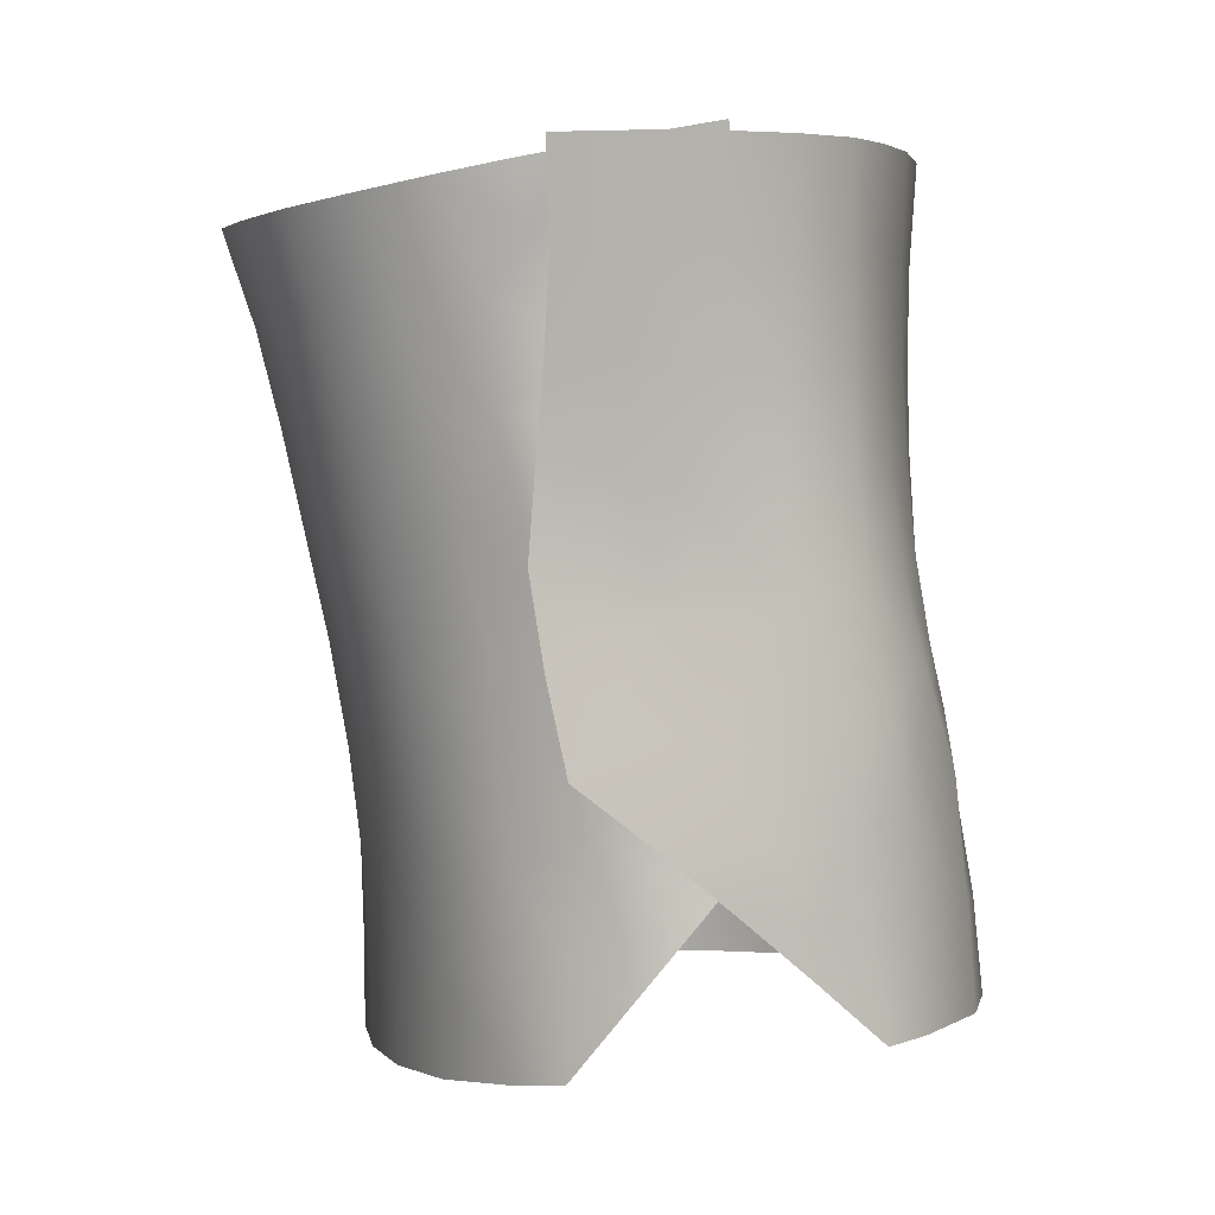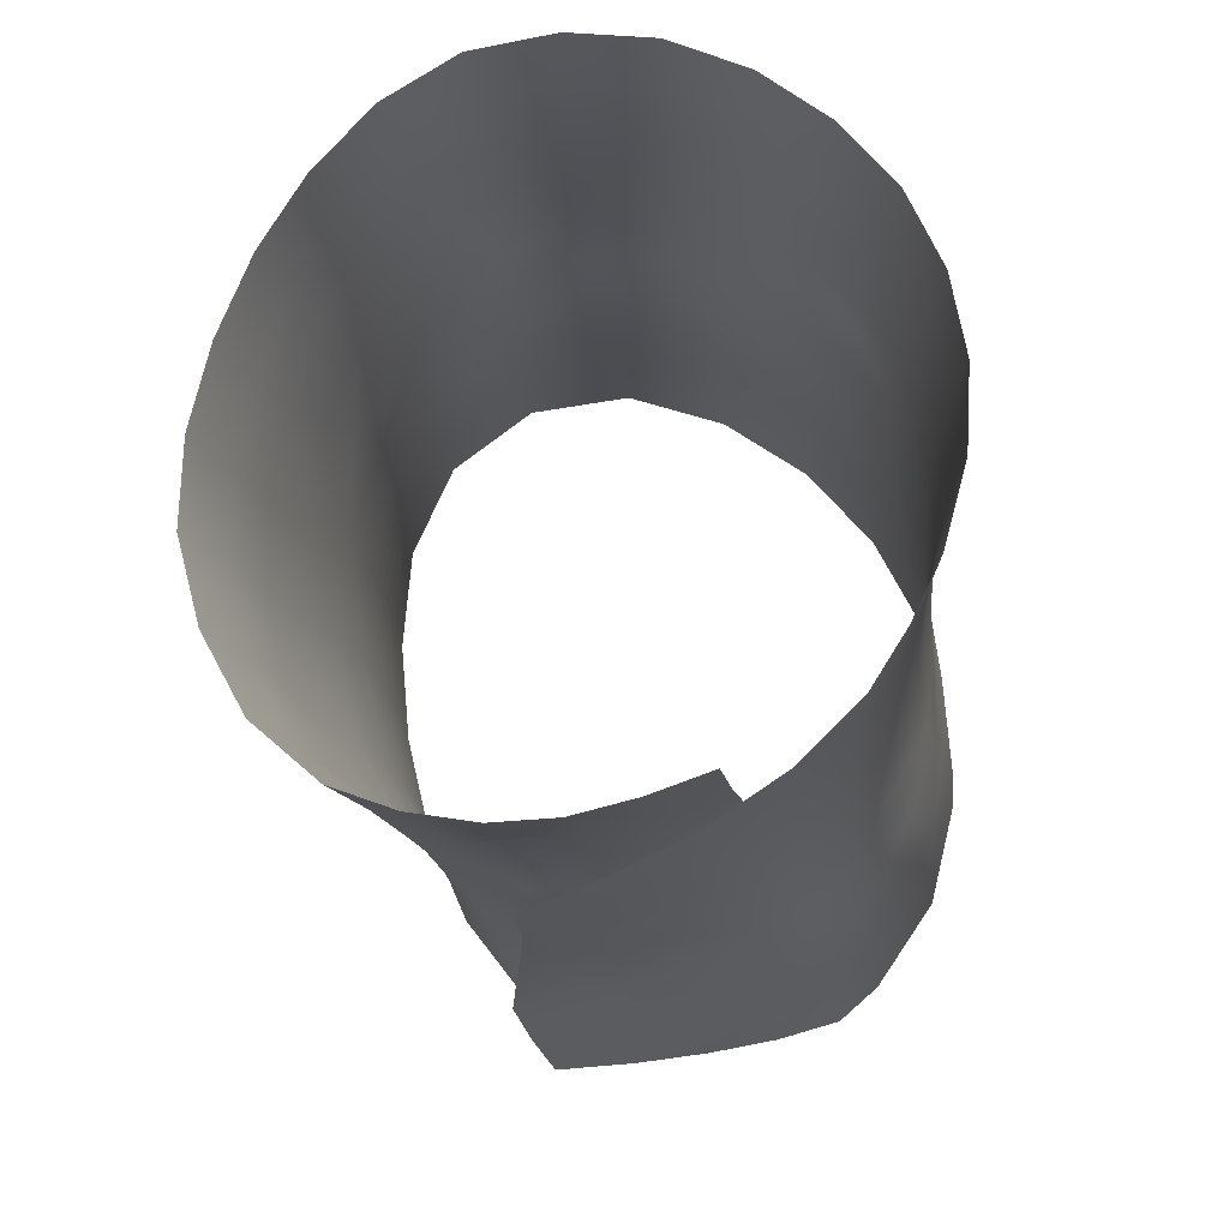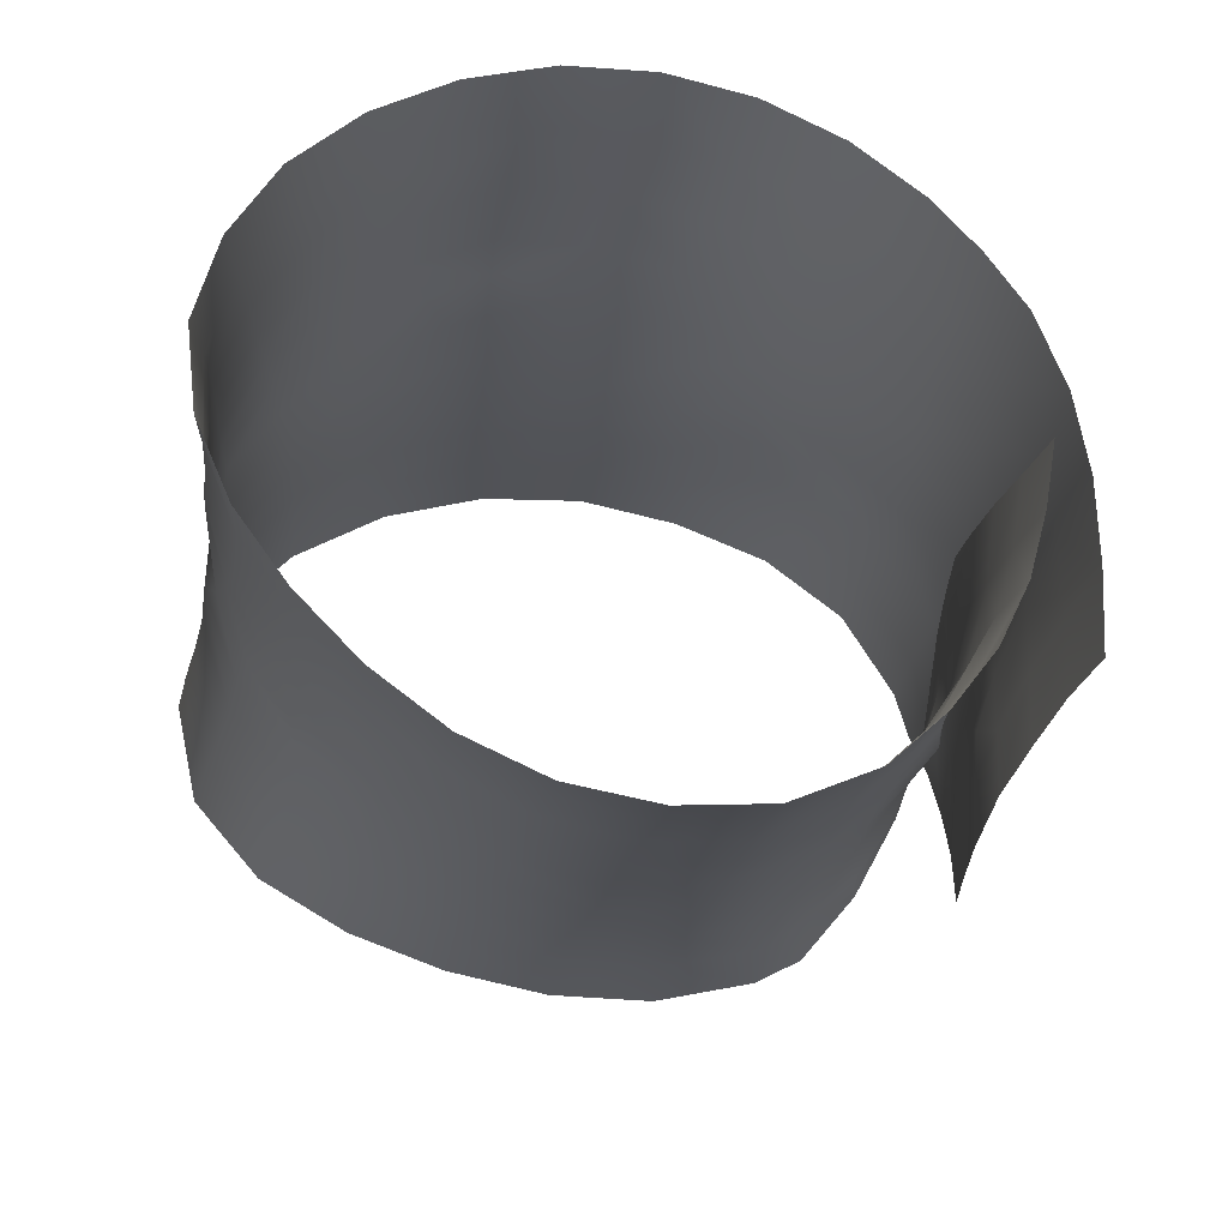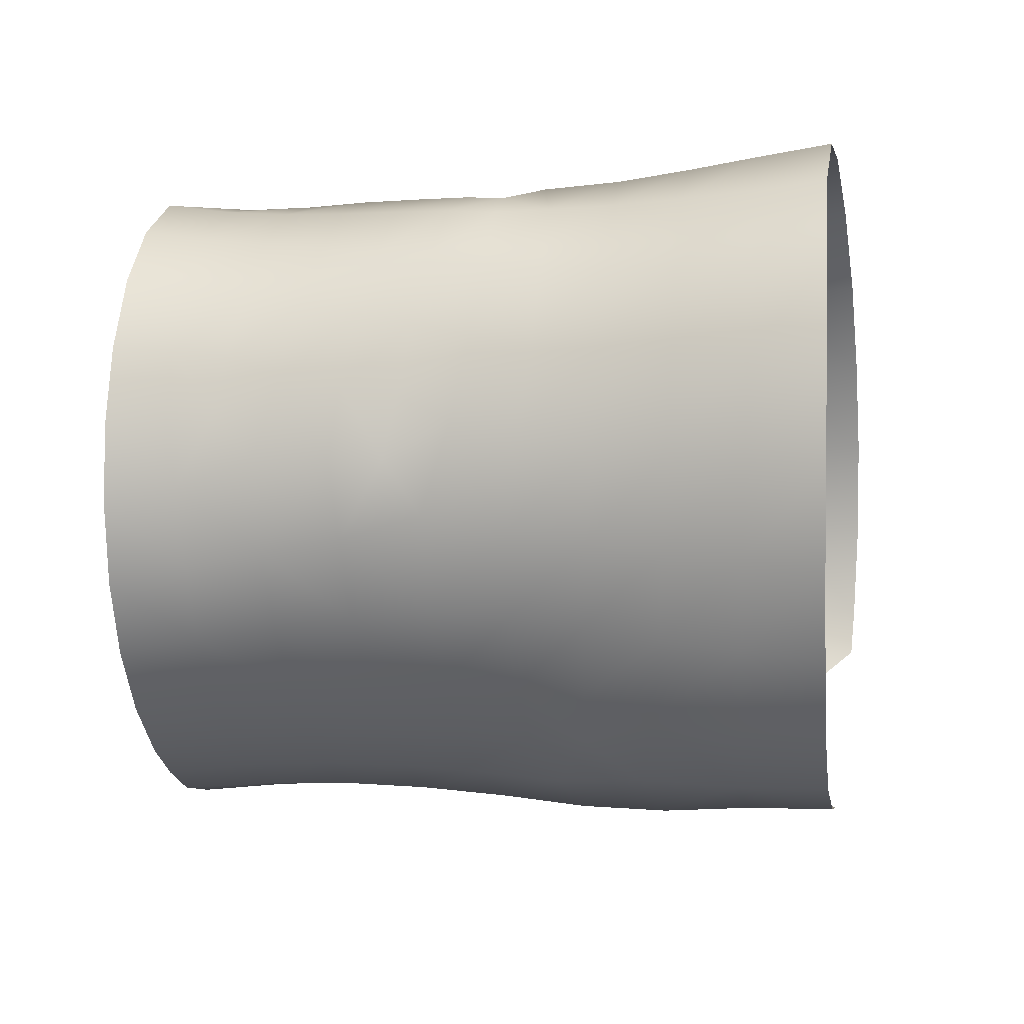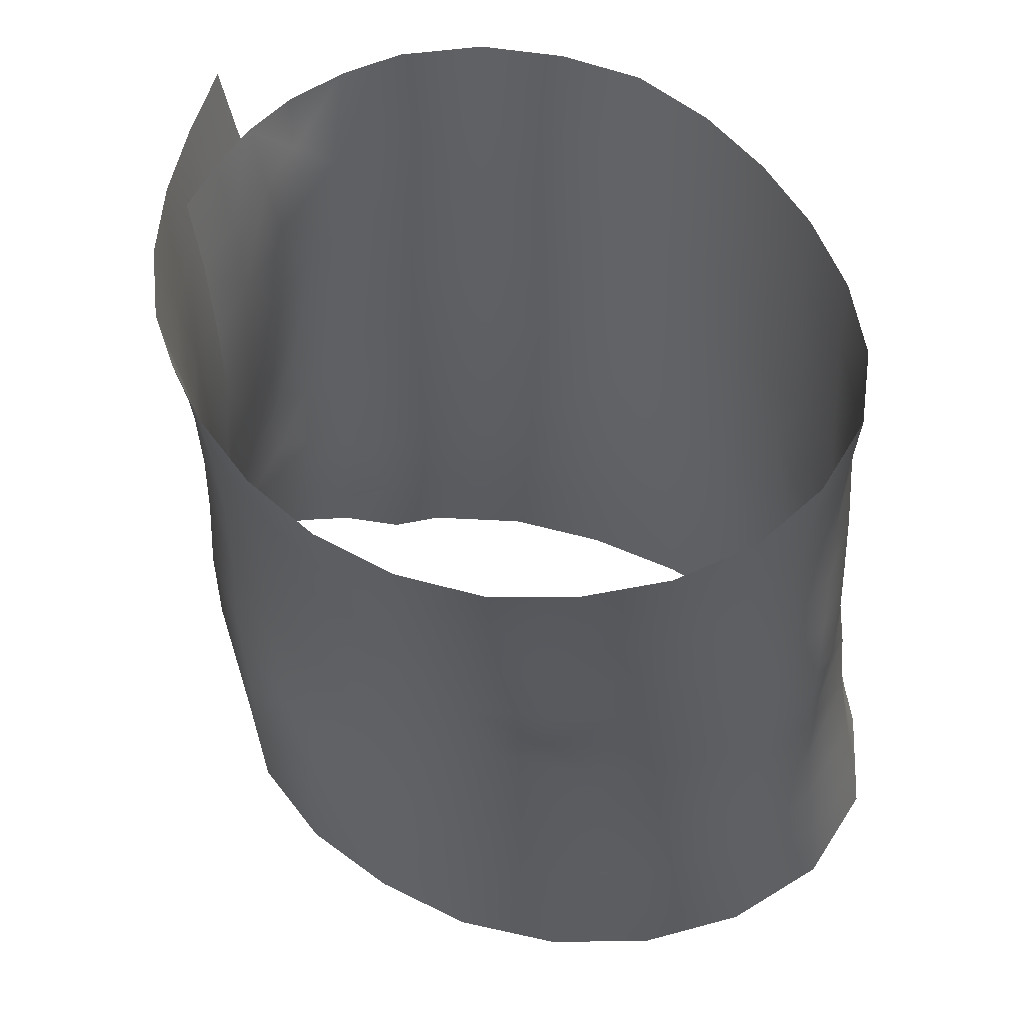
<metadata>
{"format":"obj","ext":"obj","renderer":"f3d","projection":"perspective","resolution":1024,"background":"white","views":[{"elev":-5.2,"azim":-174.5,"up":"+Y"},{"elev":59.6,"azim":-171.1,"up":"+Y"},{"elev":56.6,"azim":123.7,"up":"+Y"},{"elev":45.7,"azim":-86.2,"up":"+Z"},{"elev":64.6,"azim":-42.0,"up":"+Y"}]}
</metadata>
<code>
v  -0.9192 3.284 -0.029
v  -0.9331 3.288 0.0004
v  -0.9312 3.32 -0.0035
v  -0.9161 3.314 -0.0348
v  -0.9087 3.281 -0.0414
v  -0.9035 3.312 -0.0466
v  -0.936 3.292 0.033
v  -0.9335 3.322 0.0306
v  -0.9301 3.296 0.0658
v  -0.9266 3.323 0.0633
v  -0.9184 3.298 0.0973
v  -0.9141 3.325 0.0943
v  -0.8992 3.3 0.1253
v  -0.8954 3.326 0.1219
v  -0.8737 3.301 0.1483
v  -0.8708 3.327 0.1447
v  -0.8428 3.302 0.1641
v  -0.8407 3.327 0.1595
v  -0.8085 3.302 0.1702
v  -0.8076 3.326 0.1638
v  -0.7757 3.298 0.161
v  -0.7759 3.323 0.1543
v  -0.7523 3.293 0.1369
v  -0.7541 3.318 0.1298
v  -0.7436 3.287 0.1048
v  -0.7456 3.313 0.0983
v  -0.746 3.281 0.0715
v  -0.7465 3.309 0.0655
v  -0.7542 3.276 0.0389
v  -0.7538 3.305 0.0332
v  -0.7669 3.272 0.0077
v  -0.766 3.303 0.0028
v  -0.7845 3.27 -0.0208
v  -0.7834 3.301 -0.0248
v  -0.808 3.27 -0.0443
v  -0.8063 3.301 -0.0475
v  -0.8227 3.271 -0.0526
v  -0.8238 3.305 -0.0551
v  -0.8415 3.293 -0.0599
v  -0.8375 3.308 -0.0601
v  -0.8611 3.316 -0.0614
v  -0.8482 3.328 -0.0639
v  -0.8803 3.341 -0.0579
v  -0.8638 3.349 -0.0638
v  -0.8974 3.366 -0.05
v  -0.8761 3.37 -0.0621
v  -0.8945 3.394 -0.0517
v  -0.8767 3.393 -0.0628
v  -0.8894 3.422 -0.0549
v  -0.8725 3.417 -0.0659
v  -0.8816 3.448 -0.0615
v  -0.864 3.442 -0.0722
v  -0.8765 3.474 -0.0688
v  -0.857 3.469 -0.0788
v  -0.8719 3.499 -0.0769
v  -0.8536 3.495 -0.0856
v  -0.869 3.525 -0.085
v  -0.8516 3.521 -0.093
v  -0.8332 3.516 -0.0992
v  -0.8343 3.492 -0.0917
v  -0.8138 3.512 -0.1018
v  -0.8182 3.494 -0.0965
v  -0.7928 3.509 -0.1001
v  -0.8063 3.478 -0.0917
v  -0.772 3.506 -0.0945
v  -0.78 3.478 -0.0859
v  -0.7492 3.505 -0.079
v  -0.7568 3.477 -0.0704
v  -0.7323 3.507 -0.0566
v  -0.7398 3.48 -0.048
v  -0.7211 3.511 -0.0312
v  -0.7294 3.483 -0.0224
v  -0.7172 3.514 -0.0033
v  -0.7251 3.488 0.0047
v  -0.7189 3.518 0.0244
v  -0.7258 3.493 0.0316
v  -0.7248 3.523 0.0513
v  -0.7308 3.498 0.0576
v  -0.7346 3.527 0.0769
v  -0.7399 3.503 0.0827
v  -0.7493 3.532 0.0995
v  -0.7551 3.509 0.1045
v  -0.7698 3.536 0.1167
v  -0.776 3.513 0.1197
v  -0.7958 3.539 0.125
v  -0.801 3.517 0.1271
v  -0.8232 3.541 0.1256
v  -0.8272 3.52 0.1266
v  -0.8498 3.542 0.1177
v  -0.8517 3.521 0.1188
v  -0.8734 3.542 0.1035
v  -0.8719 3.521 0.106
v  -0.8935 3.541 0.0846
v  -0.8895 3.517 0.0905
v  -0.9079 3.54 0.0611
v  -0.9052 3.513 0.068
v  -0.9164 3.537 0.035
v  -0.9146 3.51 0.0418
v  -0.9189 3.535 0.0075
v  -0.9166 3.506 0.0145
v  -0.9159 3.531 -0.0196
v  -0.9142 3.503 -0.0115
v  -0.9099 3.529 -0.0401
v  -0.9087 3.499 -0.0343
v  -0.9017 3.526 -0.0596
v  -0.9006 3.495 -0.0557
v  -0.8867 3.522 -0.0802
v  -0.8852 3.492 -0.0757
v  -0.8681 3.519 -0.0975
v  -0.8666 3.489 -0.0922
v  -0.8471 3.516 -0.1122
v  -0.8464 3.488 -0.1058
v  -0.8252 3.513 -0.1254
v  -0.8256 3.487 -0.1183
v  -0.8235 3.46 -0.1126
v  -0.8436 3.459 -0.1005
v  -0.8208 3.433 -0.1074
v  -0.8396 3.431 -0.0962
v  -0.8184 3.405 -0.1044
v  -0.8352 3.408 -0.0945
v  -0.8226 3.377 -0.1015
v  -0.8394 3.386 -0.0917
v  -0.8283 3.35 -0.0986
v  -0.8443 3.365 -0.0893
v  -0.8501 3.333 -0.086
v  -0.8651 3.358 -0.0775
v  -0.8705 3.316 -0.0724
v  -0.8827 3.332 -0.0665
v  -0.8902 3.298 -0.0577
v  -0.8924 3.314 -0.0573
v  -0.7873 3.449 -0.0786
v  -0.8074 3.448 -0.084
v  -0.7954 3.419 -0.0723
v  -0.8142 3.422 -0.0788
v  -0.8024 3.39 -0.0661
v  -0.8223 3.396 -0.0733
v  -0.8041 3.361 -0.0596
v  -0.8252 3.369 -0.0675
v  -0.8055 3.331 -0.0528
v  -0.8305 3.338 -0.0618
v  -0.7818 3.331 -0.0319
v  -0.7796 3.36 -0.0403
v  -0.7767 3.39 -0.0483
v  -0.7705 3.419 -0.0558
v  -0.7637 3.449 -0.0627
v  -0.9141 3.344 -0.0418
v  -0.8982 3.339 -0.055
v  -0.9096 3.374 -0.0475
v  -0.8895 3.367 -0.0633
v  -0.9041 3.404 -0.0509
v  -0.883 3.398 -0.0685
v  -0.9014 3.434 -0.052
v  -0.8827 3.429 -0.0709
v  -0.9004 3.465 -0.0531
v  -0.884 3.461 -0.0727
v  -0.909 3.47 -0.0303
v  -0.9106 3.44 -0.0276
v  -0.9138 3.411 -0.0249
v  -0.9204 3.384 -0.0192
v  -0.9281 3.355 -0.0061
v  -0.929 3.351 0.0297
v  -0.7644 3.332 -0.0052
v  -0.7615 3.362 -0.0141
v  -0.9141 3.474 -0.006
v  -0.8333 3.464 -0.0866
v  -0.9153 3.446 -0.0019
v  -0.8502 3.36 -0.0682
v  -0.8626 3.373 -0.0664
v  -0.9175 3.419 0.0013
v  -0.9214 3.394 0.0058
v  -0.9254 3.375 0.0109
v  -0.7573 3.392 -0.0232
v  -0.7517 3.422 -0.0322
v  -0.7462 3.451 -0.04
v  -0.7354 3.455 -0.0134
v  -0.7311 3.461 0.0144
v  -0.7316 3.468 0.0404
v  -0.7366 3.474 0.0658
v  -0.7454 3.48 0.09
v  -0.7601 3.486 0.1109
v  -0.7818 3.491 0.1245
v  -0.922 3.35 0.0616
v  -0.8641 3.458 -0.088
v  -0.8586 3.424 -0.0851
v  -0.849 3.409 -0.0868
v  -0.8572 3.395 -0.0817
v  -0.8066 3.495 0.1303
v  -0.8321 3.498 0.1285
v  -0.8548 3.502 0.1201
v  -0.8706 3.505 0.1092
v  -0.8844 3.491 0.1009
v  -0.9033 3.487 0.0756
v  -0.9128 3.482 0.0476
v  -0.9157 3.478 0.0199
v  -0.9097 3.351 0.0918
v  -0.8911 3.352 0.1188
v  -0.8666 3.351 0.1405
v  -0.8371 3.351 0.1541
v  -0.805 3.35 0.1571
v  -0.7746 3.347 0.1463
v  -0.7544 3.343 0.1214
v  -0.7465 3.34 0.0904
v  -0.7467 3.337 0.0576
v  -0.7528 3.335 0.0253
v  -0.8614 3.389 -0.07
v  -0.8561 3.411 -0.0734
v  -0.8455 3.435 -0.0793
v  -0.8238 3.446 -0.0863
v  -0.8312 3.426 -0.0831
v  -0.8418 3.403 -0.0793
v  -0.8448 3.38 -0.0732
v  -0.7502 3.365 0.0168
v  -0.7458 3.396 0.008
v  -0.7406 3.426 -0.0035
v  -0.7363 3.432 0.0261
v  -0.737 3.442 0.0518
v  -0.9234 3.375 0.0331
v  -0.9174 3.376 0.0617
v  -0.9057 3.377 0.0909
v  -0.8869 3.376 0.1169
v  -0.8621 3.375 0.137
v  -0.8333 3.374 0.1491
v  -0.8023 3.373 0.1509
v  -0.7732 3.372 0.1387
v  -0.7421 3.451 0.0758
v  -0.7512 3.458 0.098
v  -0.7652 3.464 0.1184
v  -0.7873 3.47 0.1303
v  -0.8122 3.474 0.1345
v  -0.8377 3.478 0.1302
v  -0.8616 3.483 0.1189
v  -0.9161 3.451 0.0248
v  -0.9175 3.424 0.0291
v  -0.92 3.399 0.0319
v  -0.7539 3.368 0.1137
v  -0.7462 3.367 0.0836
v  -0.7449 3.367 0.0503
v  -0.912 3.455 0.0534
v  -0.901 3.46 0.0815
v  -0.8857 3.465 0.1029
v  -0.8655 3.462 0.1194
v  -0.7416 3.401 0.0453
v  -0.7412 3.42 0.0664
v  -0.7469 3.429 0.0869
v  -0.757 3.437 0.1078
v  -0.7711 3.444 0.1254
v  -0.7927 3.45 0.1364
v  -0.8175 3.454 0.138
v  -0.8425 3.458 0.1317
v  -0.9124 3.429 0.0594
v  -0.9145 3.402 0.0609
v  -0.9021 3.403 0.0908
v  -0.8824 3.401 0.1159
v  -0.8577 3.398 0.1344
v  -0.83 3.396 0.1452
v  -0.8002 3.395 0.1463
v  -0.7713 3.398 0.1325
v  -0.7527 3.392 0.1067
v  -0.7453 3.391 0.0791
v  -0.8977 3.432 0.0916
v  -0.8859 3.446 0.1054
v  -0.7456 3.407 0.0808
v  -0.8696 3.442 0.1195
v  -0.8769 3.424 0.1165
v  -0.853 3.419 0.1333
v  -0.7505 3.411 0.0983
v  -0.7626 3.418 0.1186
v  -0.7769 3.426 0.1319
v  -0.7974 3.431 0.1417
v  -0.8225 3.435 0.1407
v  -0.8474 3.439 0.1328
v  -0.8267 3.416 0.143
v  -0.8011 3.414 0.1449
v  -0.7829 3.413 0.1369
o Sloping
g Sloping
f 1 2 3 4
f 5 1 4 6
f 2 7 8 3
f 7 9 10 8
f 10 9 11 12
f 12 11 13 14
f 14 13 15 16
f 16 15 17 18
f 18 17 19 20
f 19 21 22 20
f 22 21 23 24
f 24 23 25 26
f 26 25 27 28
f 28 27 29 30
f 30 29 31 32
f 32 31 33 34
f 34 33 35 36
f 36 35 37 38
f 38 37 39 40
f 40 39 41 42
f 41 43 44 42
f 43 45 46 44
f 46 45 47 48
f 48 47 49 50
f 50 49 51 52
f 52 51 53 54
f 54 53 55 56
f 55 57 58 56
f 56 58 59 60
f 59 61 62 60
f 62 61 63 64
f 63 65 66 64
f 65 67 68 66
f 67 69 70 68
f 70 69 71 72
f 72 71 73 74
f 74 73 75 76
f 76 75 77 78
f 78 77 79 80
f 80 79 81 82
f 82 81 83 84
f 84 83 85 86
f 86 85 87 88
f 88 87 89 90
f 89 91 92 90
f 91 93 94 92
f 93 95 96 94
f 95 97 98 96
f 97 99 100 98
f 99 101 102 100
f 101 103 104 102
f 105 106 104 103
f 106 105 107 108
f 108 107 109 110
f 111 112 110 109
f 111 113 114 112
f 112 114 115 116
f 116 115 117 118
f 117 119 120 118
f 119 121 122 120
f 121 123 124 122
f 124 123 125 126
f 125 127 128 126
f 127 129 130 128
f 129 5 6 130
f 131 132 64 66
f 133 134 132 131
f 133 135 136 134
f 135 137 138 136
f 137 139 140 138
f 139 36 38 140
f 36 139 141 34
f 139 137 142 141
f 137 135 143 142
f 143 135 133 144
f 144 133 131 145
f 145 131 66 68
f 6 4 146 147
f 148 149 147 146
f 150 151 149 148
f 150 152 153 151
f 152 154 155 153
f 154 106 108 155
f 106 154 156 104
f 154 152 157 156
f 152 150 158 157
f 150 148 159 158
f 146 160 159 148
f 146 4 3 160
f 3 8 161 160
f 34 141 162 32
f 141 142 163 162
f 104 156 164 102
f 140 38 40 42
f 54 56 60 165
f 60 62 64 165
f 156 157 166 164
f 42 44 167 140
f 44 46 168 167
f 157 158 169 166
f 158 159 170 169
f 159 160 171 170
f 142 143 172 163
f 143 144 173 172
f 145 174 173 144
f 68 70 174 145
f 174 70 72 175
f 175 72 74 176
f 176 74 76 177
f 177 76 78 178
f 178 78 80 179
f 179 80 82 180
f 180 82 84 181
f 161 8 10 182
f 112 116 183 110
f 155 108 110 183
f 183 116 118 184
f 118 120 185 184
f 185 120 122 186
f 186 122 124 126
f 181 84 86 187
f 187 86 88 188
f 188 88 90 189
f 90 92 190 189
f 190 92 94 191
f 94 96 192 191
f 96 98 193 192
f 98 100 194 193
f 100 102 164 194
f 130 6 147 128
f 128 147 149 126
f 151 186 126 149
f 151 153 184 186
f 153 155 183 184
f 182 10 12 195
f 195 12 14 196
f 196 14 16 197
f 197 16 18 198
f 198 18 20 199
f 199 20 22 200
f 200 22 24 201
f 201 24 26 202
f 202 26 28 203
f 203 28 30 204
f 204 30 32 162
f 168 46 48 205
f 48 50 206 205
f 52 207 206 50
f 207 52 54 165
f 165 64 132 208
f 208 132 134 209
f 136 210 209 134
f 136 138 211 210
f 138 140 167 211
f 207 165 208 209
f 185 186 184
f 211 167 168 205
f 162 163 212 204
f 163 172 213 212
f 172 173 214 213
f 173 174 175 214
f 214 175 176 215
f 215 176 177 216
f 171 160 161 217
f 217 161 182 218
f 218 182 195 219
f 219 195 196 220
f 220 196 197 221
f 221 197 198 222
f 222 198 199 223
f 223 199 200 224
f 216 177 178 225
f 225 178 179 226
f 226 179 180 227
f 227 180 181 228
f 228 181 187 229
f 229 187 188 230
f 230 188 189 231
f 231 189 190 191
f 164 166 232 194
f 166 169 233 232
f 169 170 234 233
f 234 170 171 217
f 224 200 201 235
f 235 201 202 236
f 236 202 203 237
f 237 203 204 212
f 209 210 206 207
f 193 194 232 238
f 192 193 238 239
f 240 191 192 239
f 210 211 205 206
f 231 191 240 241
f 212 213 242 237
f 213 214 215 242
f 216 243 242 215
f 243 216 225 244
f 244 225 226 245
f 245 226 227 246
f 246 227 228 247
f 247 228 229 248
f 248 229 230 249
f 231 241 249 230
f 238 232 233 250
f 233 234 251 250
f 234 217 218 251
f 251 218 219 252
f 252 219 220 253
f 253 220 221 254
f 254 221 222 255
f 255 222 223 256
f 256 223 224 257
f 257 224 235 258
f 258 235 236 259
f 259 236 237 242
f 239 238 250 260
f 261 240 239 260
f 250 251 252 260
f 243 262 259 242
f 241 240 261 263
f 252 253 264 260
f 261 260 264 263
f 264 253 254 265
f 262 243 244 266
f 266 244 245 267
f 267 245 246 268
f 268 246 247 269
f 269 247 248 270
f 270 248 249 271
f 271 249 241 263
f 265 254 255 272
f 256 273 272 255
f 256 257 274 273
f 267 257 258 266
f 266 258 259 262
f 263 264 265 271
f 274 257 267 268
f 272 270 271 265
f 270 272 273 269
f 269 273 274 268

</code>
